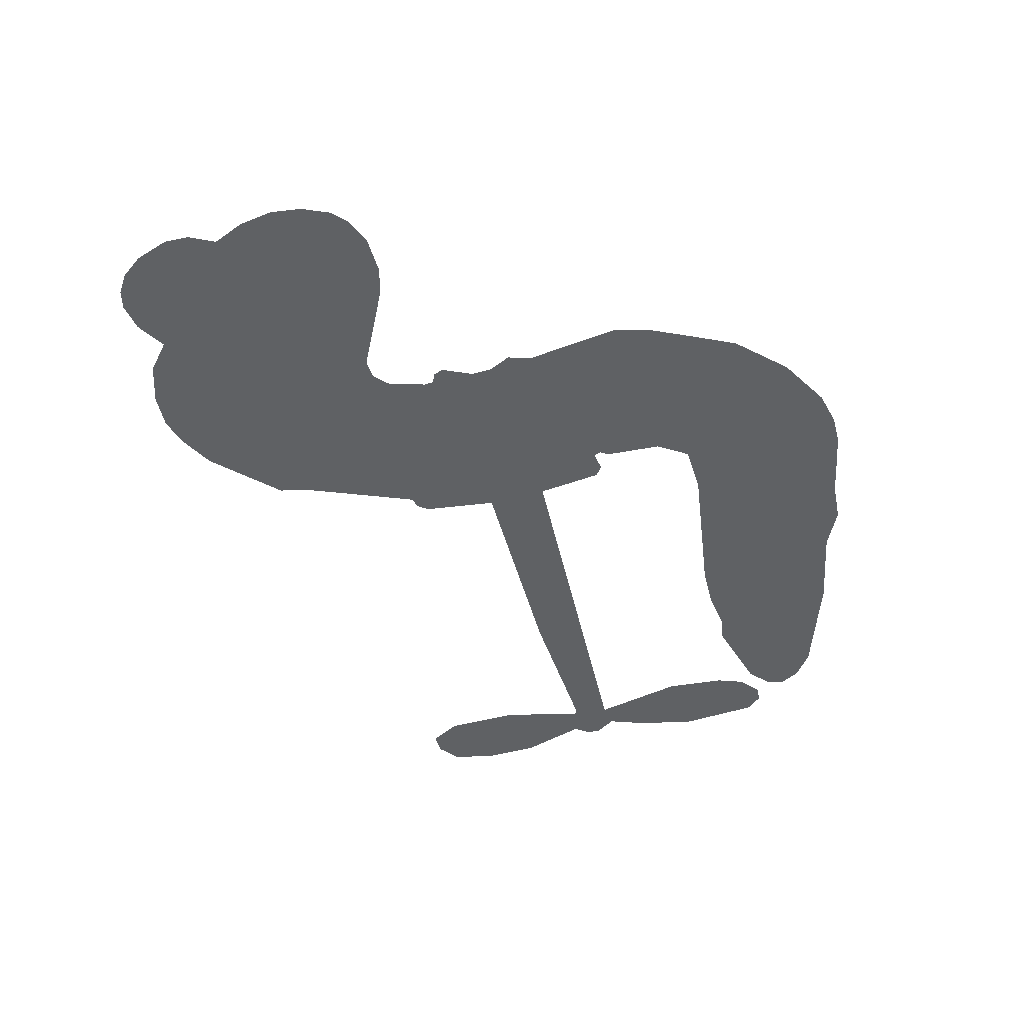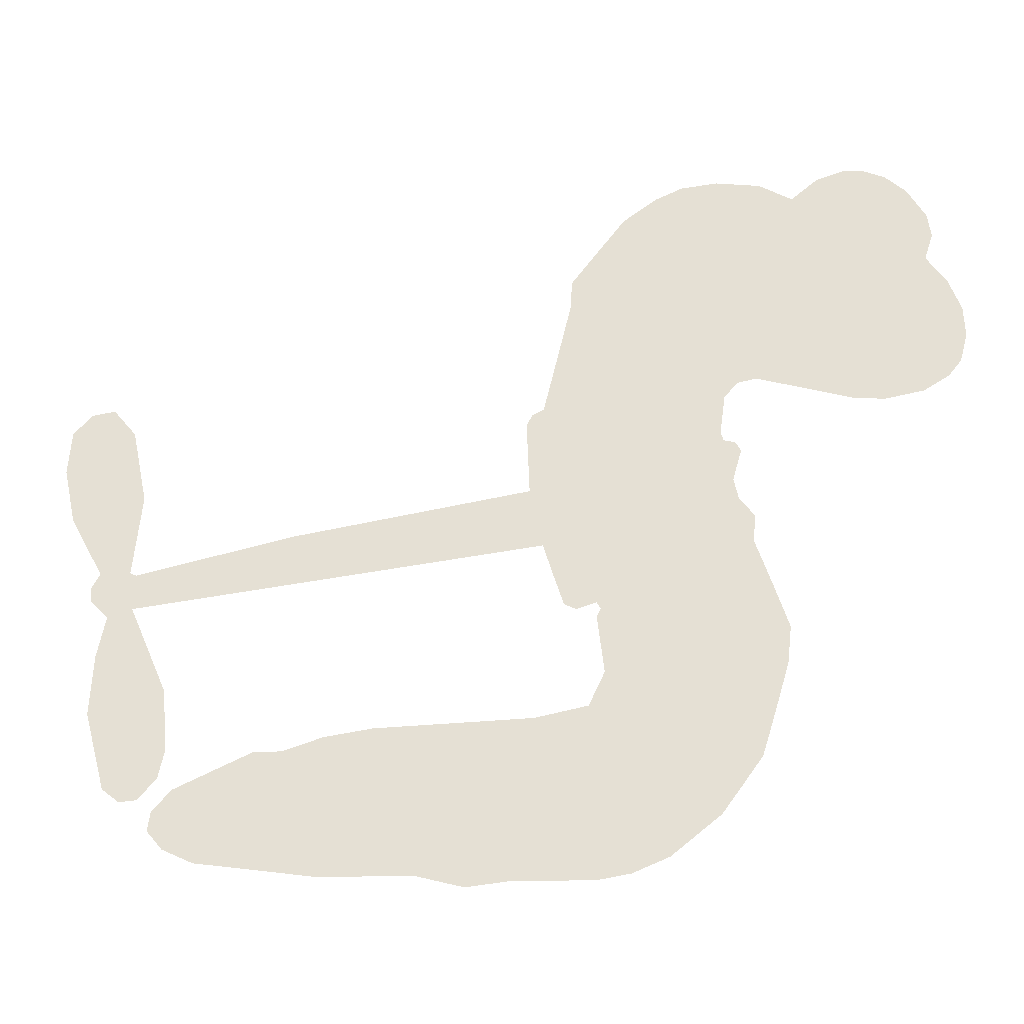
<metadata>
{"format":"obj","ext":"obj","renderer":"f3d","projection":"perspective","resolution":1024,"background":"white","views":[{"elev":-45.7,"azim":-84.2,"up":"+Z"},{"elev":-29.0,"azim":-173.3,"up":"+Y"}]}
</metadata>
<code>
v -454.8 44.97 0
v -453.1 49.89 0
v -450.2 54.21 0
v -451.5 58.21 0
v -451 61.93 0
v -448.4 66.69 0
v -445.4 69.5 0
v -442.2 70.97 0
v -439.3 71.22 0
v -435.2 69.92 0
v -431.3 66.62 0
v -426.5 69.54 0
v -420 70.58 0
v -414.7 70.06 0
v -410.7 68.3 0
v -405.7 64.66 0
v -397.7 53.98 0
v -397.5 49.56 0
v -393.3 32.06 0
v -391.6 31.17 0
v -390.8 29.54 0
v -391.2 18.5 0
v -357.2 13.27 0
v -334.3 8.319 0
v -333.4 8.745 0
v -334.6 20.92 0
v -332.3 32.08 0
v -328.9 36.28 0
v -325.6 35.8 0
v -322.8 32.81 0
v -322.3 26.26 0
v -324.1 17.98 0
v -329 8.883 0
v -327.9 6.764 0
v -327.9 4.675 0
v -330.6 1.831 0
v -329.4 -4.272 0
v -329 -13.12 0
v -332.1 -24.51 0
v -334.6 -26.51 0
v -337.1 -26.33 0
v -339.8 -23.24 0
v -340.6 -19.16 0
v -339.8 -10.14 0
v -334.2 2.952 0
v -393 9.569 0
v -395.9 0.0964 0
v -397.6 -0.7614 0
v -400.5 0.1338 0
v -401 -0.9185 0
v -400.5 -2.075 0
v -401.4 -10.57 0
v -399.1 -15.49 0
v -391.7 -16.93 0
v -369.5 -17.35 0
v -362.7 -18.28 0
v -356.9 -20.11 0
v -352.9 -20.05 0
v -341.9 -25.05 0
v -339.2 -28.16 0
v -338.9 -30.87 0
v -341.1 -33.63 0
v -345.5 -35.77 0
v -362.4 -38.44 0
v -375.7 -38.85 0
v -382.3 -40.72 0
v -388.5 -40.09 0
v -399.8 -40.46 0
v -404.4 -39.75 0
v -409.5 -37.65 0
v -416.5 -32.03 0
v -422.3 -23.99 0
v -426.4 -10.55 0
v -427 -5.125 0
v -422.6 8.56 0
v -423.1 12.4 0
v -420.9 15.4 0
v -420.3 18.51 0
v -421.6 23.15 0
v -420.8 24.55 0
v -419.2 25.05 0
v -418.8 26.37 0
v -419.6 32.23 0
v -421.6 34.54 0
v -424.3 35.1 0
v -438.2 30.77 0
v -442.6 30.34 0
v -448.1 31.34 0
v -451.9 33.59 0
v -453.8 36.05 0
v -454.9 40.35 0
v -363.6 6.263 0
v -333.1 7.003 0
v -416.7 25.06 0
v -402.7 0.6291 0
v -400.9 -6.327 0
v -419.5 22.91 0
v -393.9 28.92 0
v -394.5 4.835 0
v -348.9 4.608 0
v -331.2 8.258 0
v -341.5 3.78 0
v -337.8 3.366 0
v -420.9 20.84 0
v -401 2.886 0
v -334 14.83 0
v -330.7 5.43 0
v -331.6 11.99 0
v -342.7 -30.03 0
v -335.6 -22.72 0
v -415.4 29.51 0
v -402.9 -2.475 0
v -418.1 20.39 0
v -448.5 38.22 0
v -440.3 65.86 0
v -422 39.74 0
v -391 24.03 0
v -398.1 2.23 0
v -345.7 10.79 0
v -340 9.557 0
v -405.9 4.662 0
v -399.2 31.57 0
v -416.3 16.09 0
v -416.5 36.82 0
v -398.7 6.821 0
v -335.9 5.701 0
v -408.4 -0.5823 0
v -339.1 6.41 0
v -342.5 7.109 0
v -418.3 11.1 0
v -354.8 -27.09 0
v -337 -3.593 0
v -327.8 31.96 0
v -326.6 13.43 0
v -330.6 -18.81 0
v -444.7 59.2 0
v -345.2 4.194 0
v -354.8 -23.3 0
v -333.5 -1.201 0
v -361.5 -25.31 0
v -347.4 -22.54 0
v -350.9 -25.14 0
v -415.8 62.06 0
v -400.9 -32.25 0
v -450.7 42.52 0
v -441.1 37.6 0
v -444.4 65.49 0
v -408.2 25.07 0
v -408.1 -7.782 0
v -333.4 26.5 0
v -330 15.82 0
v -447.9 57.18 0
v -443.8 51.55 0
v -444.5 55.35 0
v -437.4 54.7 0
v -440.7 57.46 0
v -354 -37.09 0
v -346.6 -27.27 0
v -414.2 65.9 0
v -405.4 51.28 0
v -401.5 -36.49 0
v -440.7 33.75 0
v -431.3 32.94 0
v -445 35.27 0
v -412.4 26.26 0
v -404.3 -8.153 0
v -406.8 -13.89 0
v -441 53.83 0
v -438.3 47.66 0
v -435 60.99 0
v -441.2 61.7 0
v -419.1 65.77 0
v -410.4 61.98 0
v -401.2 51.55 0
v -394.2 -40.3 0
v -406.1 -33.58 0
v -413.4 21.47 0
v -408.1 33.19 0
v -437.3 58.26 0
v -432.1 56.24 0
v -401.7 59.32 0
v -415.8 33.19 0
v -398.1 -34.86 0
v -394.4 -28.82 0
v -411.3 30.32 0
v -403.5 55.29 0
v -395.4 40.8 0
v -412.4 34.74 0
v -406.6 59.07 0
v -410.8 43.02 0
v -402.9 43.92 0
v -412.8 39.11 0
v -400.9 47.5 0
v -407.2 38.72 0
v -417.1 43.77 0
v -396.4 45.18 0
v -416.1 40.35 0
v -399.2 42.22 0
v -402.7 39.41 0
v -398.7 37.91 0
v -402 35.01 0
v -394.4 36.43 0
v -404 30.5 0
v -397.4 34.61 0
v -419.8 37.29 0
v -405.8 1.445 0
v -409.1 2.944 0
v -410.5 9.427 0
v -415 -0.2194 0
v -324.8 29.38 0
v -329 27.54 0
v -330.2 22.93 0
v -444.4 42.99 0
v -444.7 39.13 0
v -399.8 21.62 0
v -448.3 49.84 0
v -428.9 40.39 0
v -402.8 -14.26 0
v -405.4 -21.05 0
v -402.2 -18.37 0
v -405.7 -17.41 0
v -412.5 -17.45 0
v -409.1 -19.52 0
v -399.6 -24.57 0
v -414.3 -24.52 0
v -402 -21.89 0
v -404.9 -26.75 0
v -397.2 -20.11 0
v -412.4 -21.26 0
v -424.4 -17.28 0
v -409.5 -25.19 0
v -435.6 65.44 0
v -437.9 62.86 0
v -422.8 67.52 0
v -426.8 64.66 0
v -422.6 63.03 0
v -426.7 58.73 0
v -408.2 66.48 0
v -411.1 65.16 0
v -406.2 -36.92 0
v -411.3 -32.69 0
v -433.3 50.59 0
v -403.7 61.99 0
v -413.3 54.17 0
v -414 12.29 0
v -415 7.538 0
v -407.4 16.56 0
v -411.8 16.24 0
v -409.4 13.19 0
v -405.2 9.935 0
v -419.3 -6.948 0
v -331.2 19.34 0
v -327.4 20.24 0
v -323.2 22.12 0
v -326 24.9 0
v -447.4 41.46 0
v -447.6 45.67 0
v -443.6 47.24 0
v -395 21.41 0
v -400.6 26.65 0
v -447 53.03 0
v -425.6 38.67 0
v -425.1 43.74 0
v -427.8 34.02 0
v -435.8 36.18 0
v -430.6 36.81 0
v -433.6 40.38 0
v -431.3 45.42 0
v -404.2 -30.41 0
v -400.8 -28.32 0
v -408.3 -29.33 0
v -412.6 -28.54 0
v -395 -24.19 0
v -380.6 -17.14 0
v -393.3 -20.58 0
v -390.6 -23.98 0
v -386.2 -17.04 0
v -389.9 -28.47 0
v -391.9 -32.29 0
v -382.7 -24.9 0
v -389.4 -20.15 0
v -395.5 -32.26 0
v -390 -36.12 0
v -386.8 -25.63 0
v -385.2 -21.33 0
v -385 -36.48 0
v -381.2 -21.14 0
v -383.9 -30.72 0
v -375.4 -25.64 0
v -387.8 -31.99 0
v -375.1 -17.24 0
v -378.9 -24.23 0
v -380.2 -28.4 0
v -375.7 -21.43 0
v -379.1 -34.15 0
v -370.3 -23.02 0
v -395.4 -16.2 0
v -430.6 62.11 0
v -434.3 53.76 0
v -436.7 51.34 0
v -430.9 53.01 0
v -428.6 55.69 0
v -429.5 49.13 0
v -422.2 53.9 0
v -427.2 52.16 0
v -425.1 48.23 0
v -421.1 45.95 0
v -420.3 42.67 0
v -416.6 49.48 0
v -421.4 49.96 0
v -410.7 57.64 0
v -414.8 58.03 0
v -409 53.67 0
v -419.7 58.9 0
v -417.8 54.61 0
v -411.7 49.5 0
v -411.7 5.766 0
v -414.9 3.661 0
v -424.9 1.719 0
v -419.2 5.432 0
v -423.8 5.147 0
v -421.4 2.456 0
v -422.2 -2.662 0
v -407.7 7.571 0
v -402.7 6.915 0
v -400.6 11.22 0
v -423.5 -7.45 0
v -417 -19.36 0
v -451.3 46.51 0
v -394.6 25.19 0
v -404.6 26.63 0
v -407.6 29.02 0
v -404.6 21.82 0
v -397.5 28.41 0
v -434.8 31.85 0
v -428.4 43.69 0
v -434.7 47.09 0
v -437.1 43.29 0
v -440.8 44.53 0
v -381.3 -37.14 0
v -375.8 -30.56 0
v -430 58.84 0
v -423.2 59.54 0
v -414.1 46.39 0
v -418.1 -2.963 0
v -413.7 -6.573 0
v -426 -1.705 0
v -396.8 10.22 0
v -394.1 14.45 0
v -403.8 14.06 0
v -399 16.19 0
v -398 24.5 0
v -408.9 20.7 0
v -437.7 39.49 0
v -375 -34.69 0
v -369 -38.64 0
v -368.4 -31.23 0
v -372.4 -38.74 0
v -370.8 -34.86 0
v -366.5 -35.12 0
v -372.1 -31.36 0
v -370.4 -27.37 0
v -362.8 -30.85 0
v -366.2 -25.27 0
v -363.8 -22.09 0
v -360.1 -21.89 0
v -366.1 -17.81 0
v -378.3 7.917 0
v -374.2 15.89 0
v -395.7 17.8 0
v -402.8 18.1 0
v -362.7 -34.65 0
v -357.5 -32.71 0
v -358.2 -37.75 0
v -350.8 -30.29 0
v -367.2 -21.18 0
v -385.7 8.743 0
v -354.4 -30.75 0
v -349.7 -36.43 0
v -352.2 -33.67 0
v -348.1 -33 0
v -382.7 17.2 0
v -390.9 15.19 0
v -386.9 17.85 0
v -335.6 -17.5 0
v -332.4 -15.27 0
v -333.8 -9.418 0
v -340.2 -14.65 0
v -336.1 -13.24 0
v -447.1 62.45 0
v -406.5 -4.104 0
v -410.6 -3.977 0
v -406.7 42.76 0
v -405.9 46.99 0
v -405.5 35.59 0
v -419.4 -28.02 0
v -418.3 -24.15 0
v -372.3 -19.85 0
v -420.8 -12.69 0
v -416.3 -14.55 0
v -411.7 -12.29 0
v -417.3 -10.53 0
v -408.6 -11.09 0
v -414.1 -9.915 0
v -365.7 -28.83 0
v -358.8 -28.62 0
v -357.9 -25.13 0
v -385.4 13.42 0
v -389.3 9.156 0
v -381.7 10.9 0
v -378.4 16.54 0
v -370.9 7.09 0
v -377.5 12.24 0
v -374.6 7.503 0
v -365.7 14.58 0
v -372.3 11.59 0
v -367.8 10.49 0
v -369.9 15.23 0
v -367.3 6.676 0
v -329.2 -8.694 0
v -333.3 -5.383 0
v -338.4 -6.865 0
v -409.5 46.49 0
v -425.4 -13.92 0
v -420.3 -16.86 0
v -423.4 -20.64 0
v -420 -21.07 0
v -388.7 12.52 0
v -351.5 12.03 0
v -349.2 8.66 0
v -356.2 5.436 0
v -352.6 5.022 0
v -354 8.831 0
v -358.2 9.17 0
v -361.5 13.92 0
v -363.7 10.42 0
v -393.7 -35.54 0
v -397.1 -38.24 0
f 112 206 391
f 186 160 174
f 75 130 76
f 203 122 201
f 105 121 206
f 45 107 93
f 51 50 112
f 123 78 77
f 89 88 114
f 125 118 99
f 1 91 145
f 162 164 87
f 25 108 106
f 43 42 110
f 80 79 97
f 126 93 24
f 58 138 142
f 179 299 180
f 128 129 102
f 105 125 325
f 52 166 167
f 143 159 172
f 240 176 70
f 142 138 131
f 176 240 161
f 223 231 219
f 59 158 109
f 95 112 50
f 117 21 98
f 113 94 97
f 97 104 113
f 104 78 113
f 349 383 22
f 166 112 391
f 105 95 49
f 74 73 327
f 51 112 96
f 82 94 111
f 107 34 101
f 52 218 53
f 323 345 322
f 203 260 122
f 90 89 114
f 167 221 218
f 145 256 257
f 91 90 114
f 298 232 170
f 98 19 334
f 282 183 437
f 77 76 130
f 4 3 152
f 152 5 4
f 56 365 366
f 45 126 103
f 115 9 8
f 8 7 147
f 45 139 36
f 106 151 252
f 147 7 6
f 381 158 375
f 114 145 91
f 246 208 245
f 136 154 156
f 10 9 115
f 19 122 334
f 205 83 124
f 17 174 18
f 84 205 116
f 165 111 94
f 182 83 111
f 162 146 164
f 239 15 159
f 206 207 127
f 129 137 102
f 236 234 235
f 350 250 326
f 172 159 14
f 180 302 342
f 126 45 93
f 322 318 320
f 239 238 15
f 211 150 212
f 5 152 390
f 136 152 154
f 25 93 101
f 31 30 210
f 107 45 36
f 124 192 197
f 161 183 144
f 119 430 137
f 120 119 129
f 296 364 376
f 359 361 355
f 287 274 285
f 363 373 406
f 276 285 281
f 50 49 95
f 53 218 220
f 275 54 297
f 49 48 118
f 126 128 103
f 274 287 294
f 58 57 138
f 78 123 113
f 407 406 131
f 118 105 49
f 375 158 142
f 68 161 69
f 61 109 62
f 421 139 132
f 109 60 59
f 166 52 96
f 423 394 160
f 60 109 61
f 348 349 351
f 85 84 116
f 141 58 142
f 162 87 86
f 43 110 385
f 134 32 151
f 386 385 135
f 110 42 41
f 110 135 385
f 102 103 128
f 57 366 407
f 40 110 41
f 40 39 110
f 421 387 420
f 119 137 129
f 141 158 59
f 37 36 139
f 105 206 95
f 47 118 48
f 94 81 97
f 95 206 112
f 430 433 432
f 432 100 430
f 413 416 369
f 82 81 94
f 177 165 94
f 98 20 19
f 98 21 20
f 97 79 104
f 63 62 109
f 108 151 106
f 117 330 259
f 210 133 211
f 93 107 101
f 83 82 111
f 259 22 117
f 348 99 46
f 47 99 118
f 24 93 25
f 132 139 45
f 35 34 107
f 126 24 128
f 101 34 33
f 118 125 105
f 130 123 77
f 115 8 147
f 128 24 120
f 108 101 33
f 27 133 28
f 108 33 134
f 255 253 254
f 185 111 165
f 28 133 29
f 133 30 29
f 129 128 120
f 110 39 135
f 159 15 14
f 145 114 256
f 193 160 394
f 101 108 25
f 389 388 385
f 36 35 107
f 168 154 153
f 81 80 97
f 372 373 363
f 151 108 134
f 214 114 164
f 145 257 329
f 163 265 335
f 179 233 171
f 390 6 5
f 147 390 171
f 113 123 177
f 177 123 248
f 209 346 392
f 397 396 225
f 261 154 152
f 27 150 211
f 253 252 151
f 152 136 390
f 3 2 216
f 168 169 300
f 261 152 3
f 168 156 154
f 261 153 154
f 234 236 172
f 179 156 155
f 147 171 115
f 64 374 372
f 375 380 381
f 141 142 158
f 142 131 375
f 172 14 13
f 143 173 239
f 308 205 197
f 196 198 187
f 283 175 67
f 161 144 176
f 264 266 163
f 214 146 213
f 85 262 264
f 262 85 116
f 114 88 164
f 87 164 88
f 177 94 113
f 332 148 331
f 112 166 96
f 166 149 403
f 346 209 345
f 223 219 221
f 169 168 153
f 155 156 168
f 265 162 86
f 162 265 146
f 179 180 170
f 11 10 232
f 136 156 171
f 171 156 179
f 12 234 13
f 172 13 234
f 173 311 189
f 189 311 313
f 16 173 189
f 200 198 199
f 288 280 284
f 183 282 144
f 270 184 224
f 70 176 241
f 245 248 123
f 148 165 177
f 188 194 192
f 188 182 185
f 179 155 299
f 179 170 233
f 299 300 242
f 301 302 180
f 188 192 124
f 17 181 186
f 83 182 124
f 438 161 68
f 437 283 279
f 288 290 286
f 220 226 228
f 332 165 148
f 188 185 178
f 17 186 174
f 189 186 181
f 174 193 18
f 185 182 111
f 202 187 200
f 182 188 124
f 16 189 243
f 311 173 312
f 189 313 186
f 194 190 192
f 18 193 196
f 194 188 178
f 190 195 197
f 160 193 174
f 198 196 193
f 122 204 201
f 393 194 199
f 160 313 316
f 304 314 343
f 190 197 192
f 198 193 191
f 197 195 308
f 199 191 393
f 198 191 199
f 395 194 178
f 198 200 187
f 201 200 199
f 204 19 202
f 395 199 194
f 201 395 203
f 332 178 185
f 204 202 200
f 260 331 333
f 201 204 200
f 19 204 122
f 83 205 84
f 197 205 124
f 207 206 121
f 206 127 391
f 324 317 207
f 130 320 246
f 250 350 249
f 123 130 245
f 127 207 209
f 207 121 324
f 30 133 210
f 133 27 211
f 150 26 212
f 210 211 255
f 252 212 26
f 253 255 212
f 146 354 339
f 258 153 216
f 146 214 164
f 256 214 213
f 353 247 333
f 348 46 349
f 2 1 329
f 216 257 258
f 307 263 308
f 354 267 338
f 52 167 218
f 221 220 218
f 221 167 223
f 269 270 227
f 219 226 220
f 53 220 228
f 167 222 223
f 219 220 221
f 402 400 404
f 328 225 229
f 222 229 223
f 269 227 271
f 226 227 224
f 224 273 228
f 397 72 396
f 71 70 241
f 227 226 219
f 226 224 228
f 223 229 231
f 144 269 176
f 273 224 184
f 297 53 228
f 399 251 327
f 231 229 225
f 400 402 399
f 426 427 425
f 71 241 272
f 219 231 227
f 10 115 232
f 233 115 171
f 170 232 233
f 115 233 232
f 11 235 12
f 234 12 235
f 11 232 298
f 236 143 172
f 235 11 298
f 235 237 343
f 299 301 180
f 237 302 304
f 143 239 159
f 173 16 238
f 173 238 239
f 70 69 240
f 161 240 69
f 176 269 271
f 271 231 272
f 338 268 337
f 262 263 217
f 314 312 143
f 189 181 243
f 316 313 244
f 246 245 130
f 249 248 245
f 319 322 321
f 318 207 317
f 250 249 208
f 215 260 333
f 249 245 208
f 248 247 353
f 250 208 324
f 247 248 249
f 325 250 324
f 325 326 250
f 230 399 424
f 400 222 401
f 106 252 26
f 253 151 32
f 255 254 31
f 212 252 253
f 210 255 31
f 253 32 254
f 212 255 211
f 214 256 114
f 257 256 213
f 257 213 258
f 216 2 329
f 339 258 213
f 169 153 258
f 330 117 98
f 326 351 350
f 331 260 203
f 259 330 352
f 3 216 261
f 153 261 216
f 263 262 116
f 266 264 262
f 310 304 305
f 301 242 303
f 265 266 267
f 266 262 217
f 267 266 217
f 265 163 266
f 268 267 217
f 268 338 267
f 263 336 217
f 268 303 337
f 270 269 144
f 227 231 271
f 270 144 282
f 227 270 224
f 272 231 225
f 176 271 241
f 272 225 396
f 241 271 272
f 184 278 276
f 228 273 275
f 276 284 285
f 285 274 277
f 273 276 275
f 284 276 278
f 184 276 273
f 54 275 281
f 175 283 437
f 276 281 275
f 279 184 282
f 278 184 279
f 437 279 282
f 290 288 284
f 376 398 296
f 277 54 281
f 282 184 270
f 438 183 161
f 66 286 67
f 67 286 283
f 279 290 278
f 284 280 285
f 285 280 287
f 277 281 285
f 340 65 295
f 278 290 284
f 292 287 280
f 294 287 292
f 340 286 66
f 341 293 295
f 292 280 293
f 358 359 355
f 279 283 290
f 286 290 283
f 293 280 288
f 291 294 398
f 294 292 289
f 295 293 288
f 289 292 293
f 294 289 296
f 294 291 274
f 340 288 286
f 293 341 289
f 361 362 341
f 365 376 364
f 342 170 180
f 275 297 228
f 237 235 298
f 300 299 155
f 301 299 242
f 168 300 155
f 337 300 169
f 242 337 303
f 342 302 237
f 305 301 303
f 311 312 244
f 336 303 268
f 307 310 306
f 301 305 302
f 305 303 306
f 303 336 306
f 304 302 305
f 307 306 263
f 305 306 310
f 308 263 116
f 307 195 309
f 308 116 205
f 195 307 308
f 309 344 316
f 309 244 315
f 307 309 310
f 315 310 309
f 312 173 143
f 313 311 244
f 314 143 236
f 315 312 314
f 244 309 316
f 186 313 160
f 343 314 236
f 315 314 304
f 315 304 310
f 244 312 315
f 344 309 195
f 393 394 423
f 208 246 317
f 318 317 246
f 75 320 130
f 207 318 209
f 323 251 345
f 320 318 246
f 320 321 322
f 322 319 323
f 320 75 321
f 318 322 209
f 347 74 323
f 327 323 74
f 317 324 208
f 325 324 121
f 105 325 121
f 326 325 125
f 348 326 125
f 350 247 249
f 230 425 399
f 323 327 251
f 427 397 328
f 73 399 327
f 145 329 1
f 216 329 257
f 334 330 98
f 215 352 260
f 332 331 203
f 331 148 333
f 178 332 203
f 332 185 165
f 353 333 148
f 371 247 350
f 122 260 334
f 334 260 352
f 336 263 306
f 265 86 335
f 268 217 336
f 300 337 242
f 337 169 338
f 169 258 339
f 265 354 146
f 146 339 213
f 169 339 338
f 65 340 66
f 288 340 295
f 65 355 295
f 341 295 355
f 237 298 342
f 170 342 298
f 235 343 236
f 304 343 237
f 195 190 344
f 423 344 190
f 346 345 251
f 322 345 209
f 399 425 400
f 391 392 149
f 99 348 125
f 323 319 347
f 413 410 368
f 259 370 22
f 215 351 370
f 326 348 351
f 371 333 247
f 370 351 349
f 371 215 333
f 259 352 215
f 334 352 330
f 148 177 353
f 248 353 177
f 267 354 265
f 339 354 338
f 360 363 357
f 289 341 362
f 357 359 360
f 358 356 359
f 364 140 365
f 360 359 356
f 355 65 358
f 361 359 357
f 356 64 360
f 364 405 140
f 361 357 362
f 355 361 341
f 357 363 405
f 289 362 296
f 360 64 372
f 374 157 373
f 296 362 364
f 362 357 405
f 366 365 140
f 398 376 55
f 366 140 407
f 56 366 57
f 417 415 418
f 365 56 367
f 428 384 383
f 22 370 349
f 215 370 259
f 350 351 371
f 215 371 351
f 373 157 380
f 363 360 372
f 378 375 131
f 373 378 406
f 372 374 373
f 381 380 379
f 365 367 376
f 55 376 367
f 377 410 408
f 46 383 349
f 406 378 131
f 373 380 378
f 63 381 379
f 380 375 378
f 157 379 380
f 63 109 381
f 158 381 109
f 408 382 384
f 22 383 384
f 386 135 38
f 377 408 428
f 428 46 409
f 385 386 389
f 387 386 38
f 389 44 388
f 421 420 37
f 422 44 387
f 386 387 389
f 43 385 388
f 44 389 387
f 171 390 136
f 6 390 147
f 392 391 127
f 166 391 149
f 209 392 127
f 149 392 346
f 394 393 191
f 190 194 393
f 193 394 191
f 423 160 316
f 203 395 178
f 199 395 201
f 272 396 71
f 222 328 229
f 328 397 225
f 291 398 55
f 294 296 398
f 400 328 222
f 401 222 167
f 399 402 251
f 167 403 401
f 404 149 346
f 404 400 401
f 346 251 402
f 166 403 167
f 404 403 149
f 404 401 403
f 346 402 404
f 140 405 363
f 362 405 364
f 407 131 138
f 363 406 140
f 407 138 57
f 140 406 407
f 410 377 368
f 413 411 410
f 428 408 384
f 382 408 410
f 413 414 416
f 382 410 411
f 369 411 413
f 416 414 412
f 436 434 435
f 413 368 414
f 417 416 412
f 92 436 419
f 418 369 416
f 417 419 436
f 139 421 37
f 417 418 416
f 417 412 419
f 387 38 420
f 422 421 132
f 344 423 316
f 421 422 387
f 393 423 190
f 72 397 427
f 399 73 424
f 400 425 328
f 425 427 328
f 425 230 426
f 72 427 426
f 46 428 383
f 377 428 409
f 119 429 430
f 137 430 100
f 432 433 431
f 429 23 433
f 434 431 433
f 433 430 429
f 434 433 23
f 415 417 436
f 92 431 434
f 434 436 92
f 434 23 435
f 415 436 435
f 437 183 438
f 68 175 438
f 437 438 175

</code>
